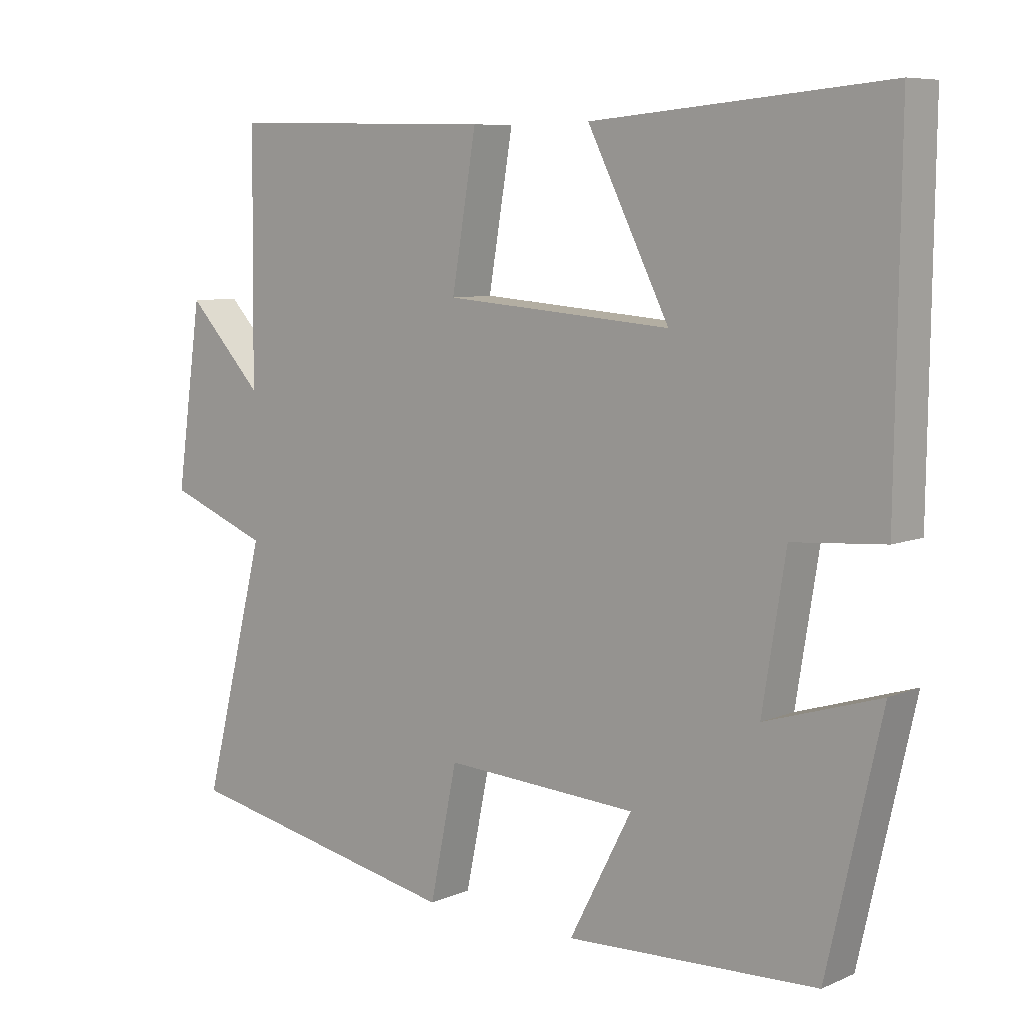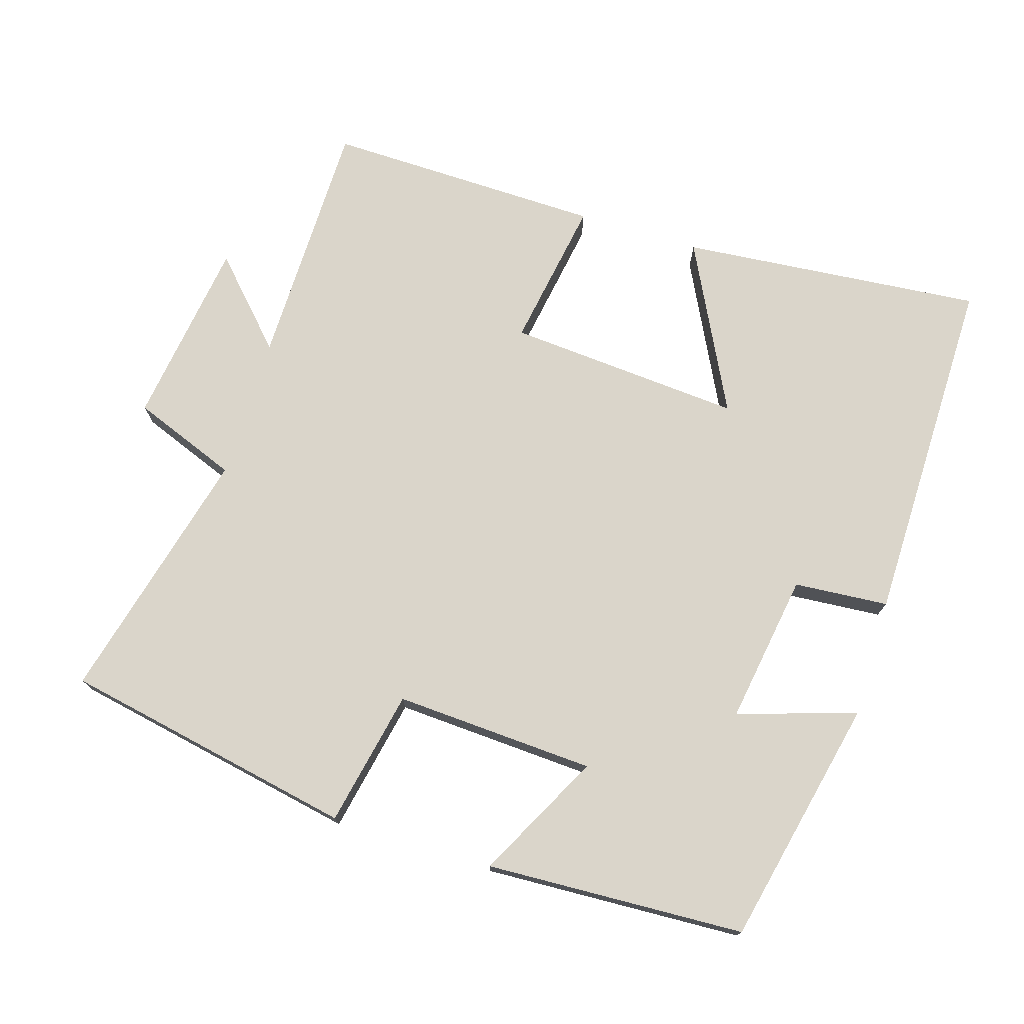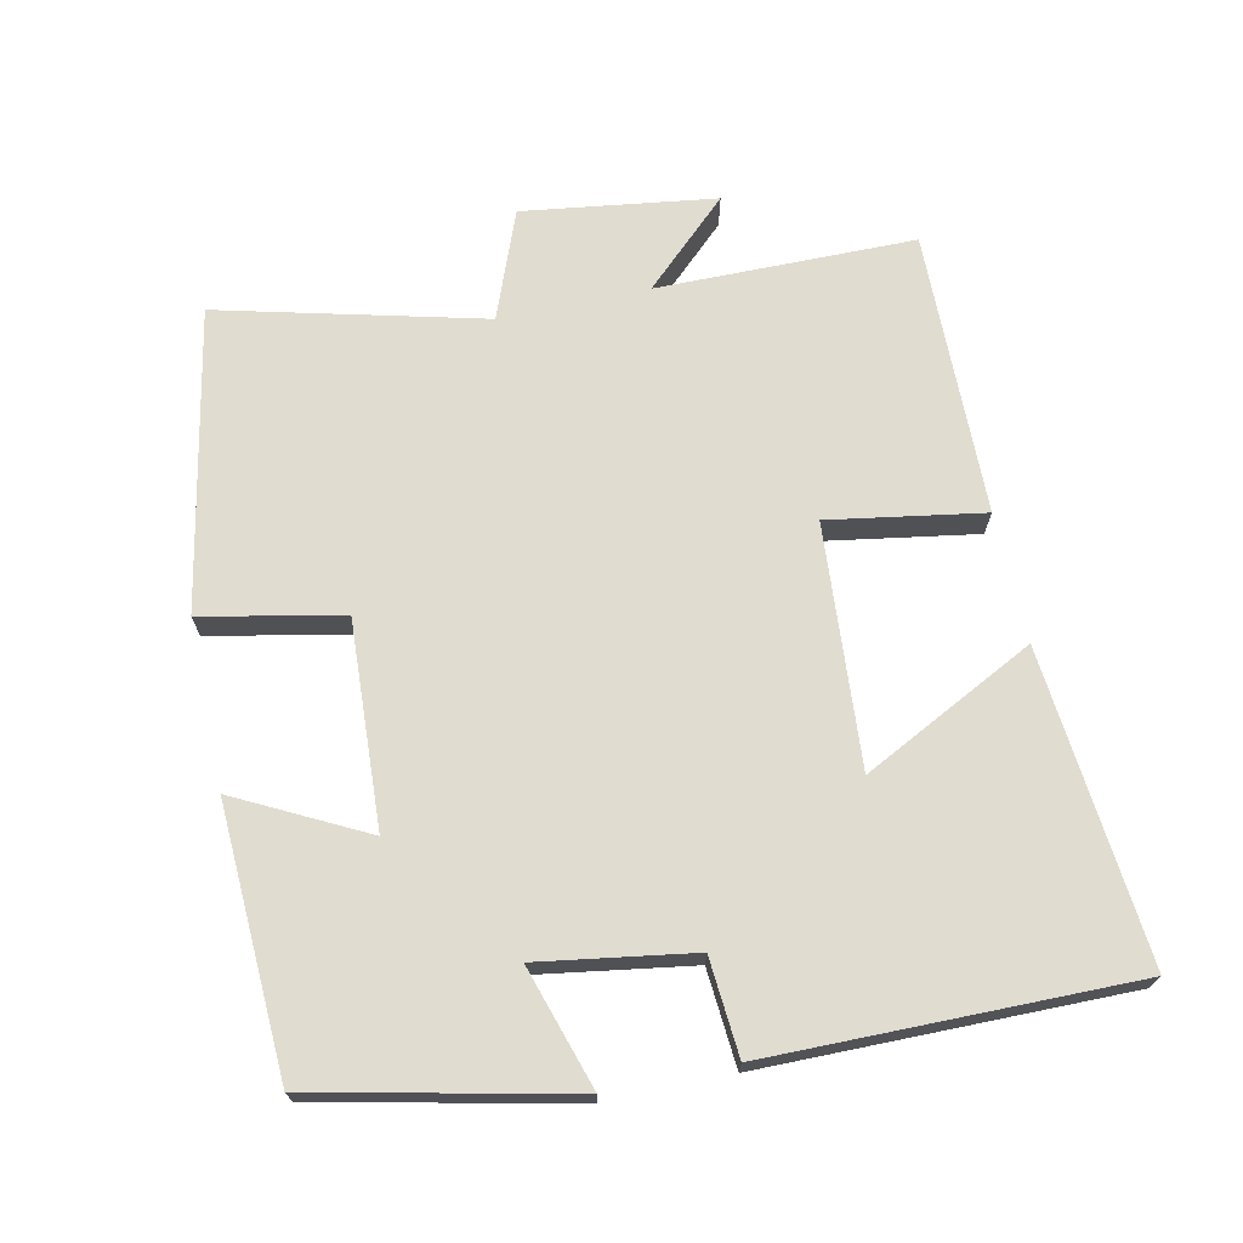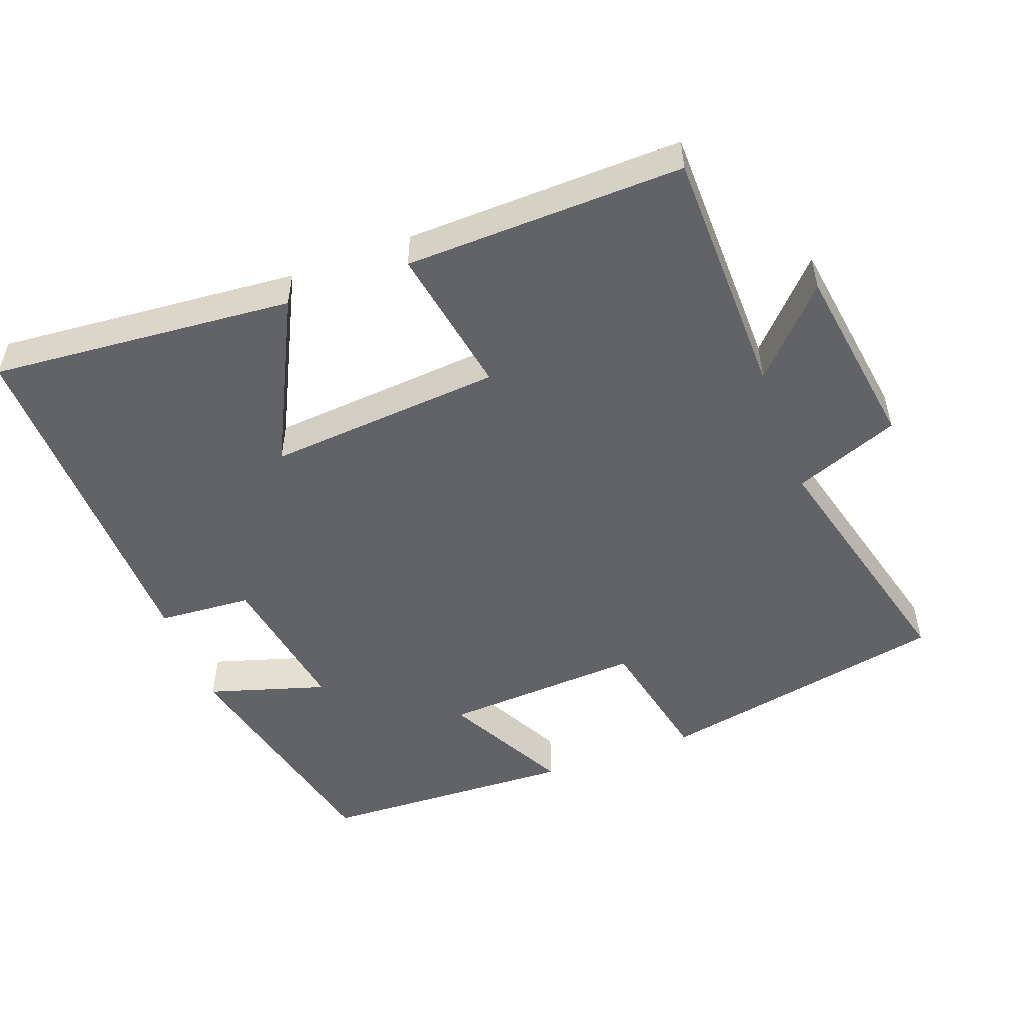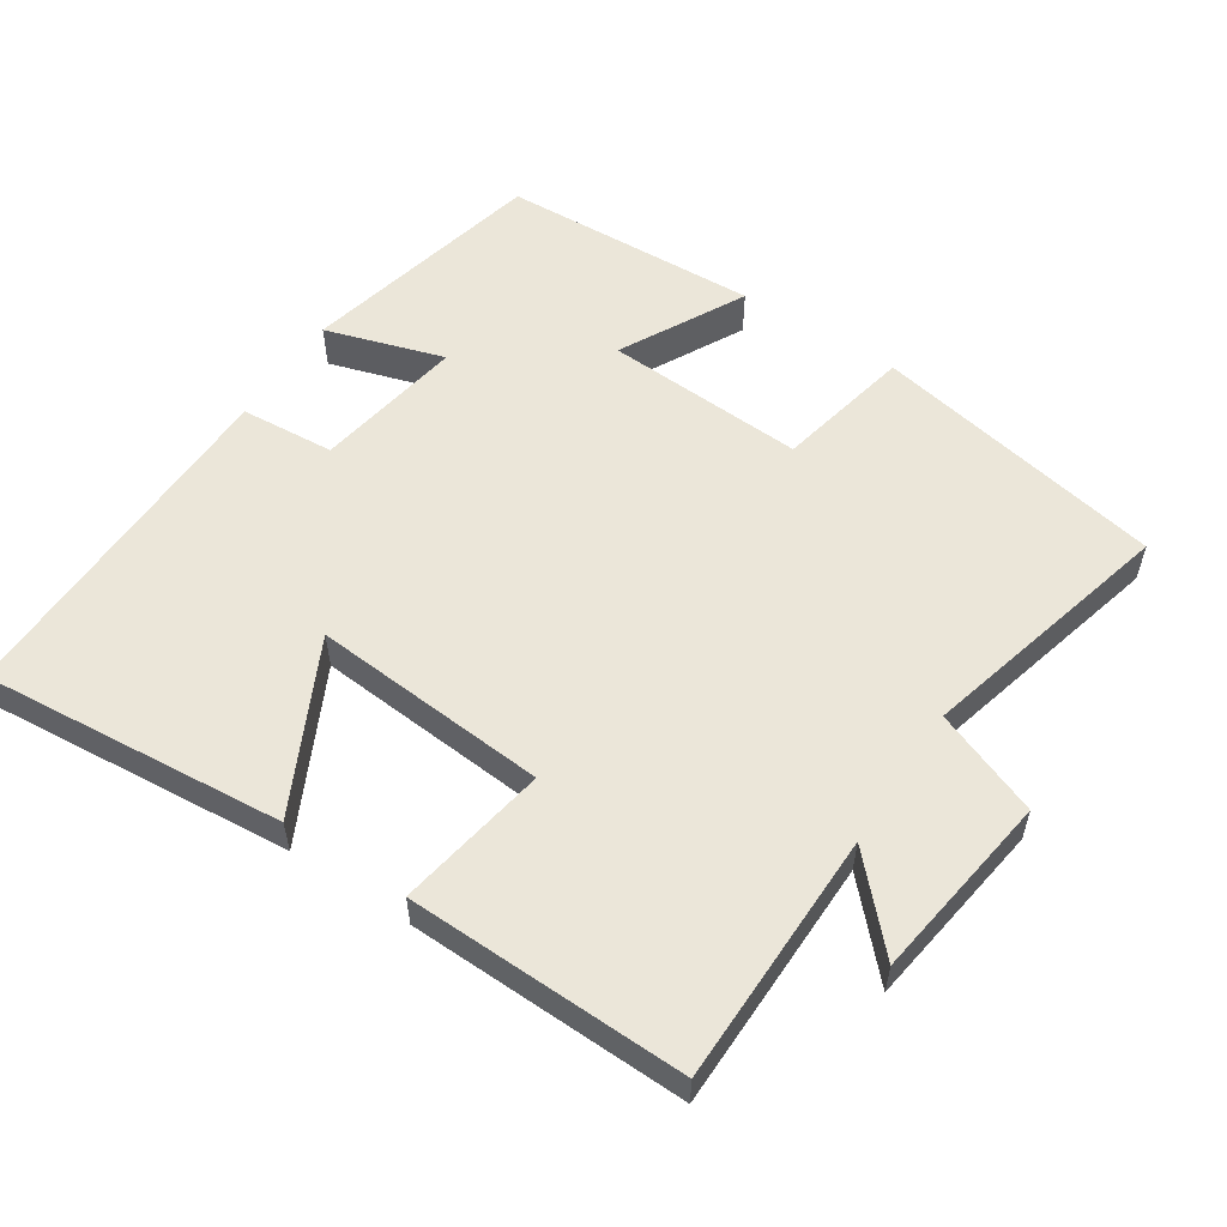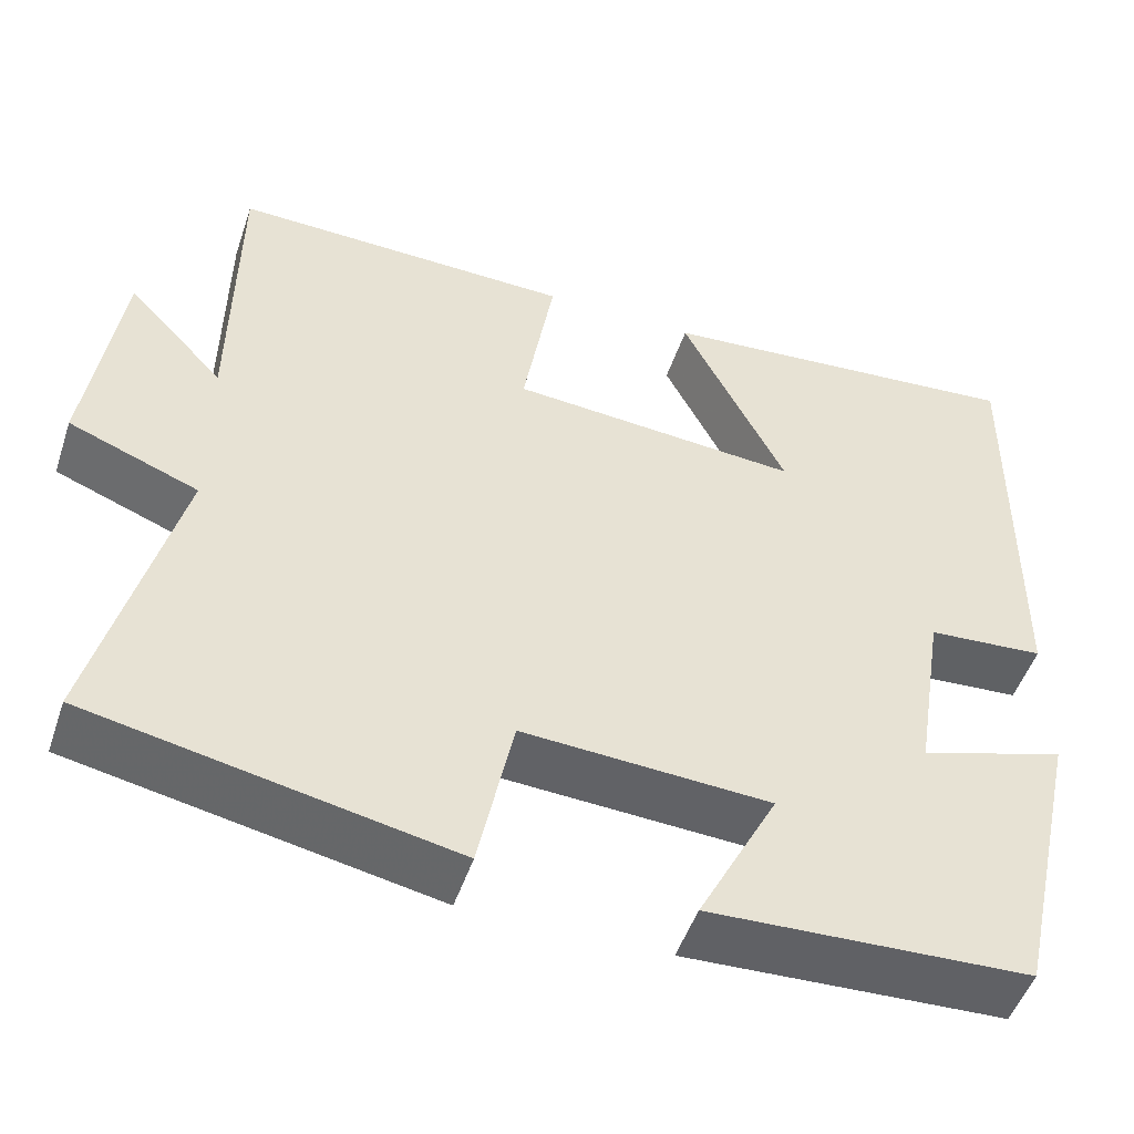
<metadata>
{"format":"obj","ext":"obj","renderer":"f3d","projection":"perspective","resolution":1024,"background":"white","views":[{"elev":7.6,"azim":-139.7,"up":"+Z"},{"elev":74.3,"azim":-163.0,"up":"+Y"},{"elev":69.7,"azim":-102.3,"up":"+Y"},{"elev":-50.8,"azim":20.6,"up":"+Y"},{"elev":55.6,"azim":33.3,"up":"+Y"},{"elev":-50.0,"azim":161.6,"up":"+Z"}]}
</metadata>
<code>
v 0.496 0.07 0.509
v 0.5 0.07 0.152
v 0.611 0.07 0.27
v 0.649 0.07 0.004
v 0.5 0.07 -0.054
v 0.593 0.07 -0.418
v 0.178 0.07 -0.5
v 0.138 0.07 -0.307
v -0.146 0.07 -0.323
v -0.054 0.07 -0.5
v -0.421 0.07 -0.484
v -0.5 0.07 -0.134
v -0.332 0.07 -0.186
v -0.366 0.07 0.026
v -0.5 0.07 0.036
v -0.506 0.07 0.538
v -0.076 0.07 0.5
v -0.196 0.07 0.261
v 0.138 0.07 0.287
v 0.102 0.07 0.5
v 0.496 0 0.509
v 0.5 0 0.152
v 0.611 0 0.27
v 0.649 0 0.004
v 0.5 0 -0.054
v 0.593 0 -0.418
v 0.178 0 -0.5
v 0.138 0 -0.307
v -0.146 0 -0.323
v -0.054 0 -0.5
v -0.421 0 -0.484
v -0.5 0 -0.134
v -0.332 0 -0.186
v -0.366 0 0.026
v -0.5 0 0.036
v -0.506 0 0.538
v -0.076 0 0.5
v -0.196 0 0.261
v 0.138 0 0.287
v 0.102 0 0.5
f 19 20 1 2
f 18 19 2
f 15 16 17 18
f 14 15 18 2
f 13 14 2
f 10 11 12 13
f 9 10 13
f 8 9 13 2
f 5 6 7 8
f 5 8 2 3
f 3 4 5
f 22 21 40 39
f 22 39 38
f 38 37 36 35
f 22 38 35 34
f 22 34 33
f 33 32 31 30
f 33 30 29
f 22 33 29 28
f 28 27 26 25
f 23 22 28 25
f 25 24 23
f 1 21 22 2
f 2 22 23 3
f 3 23 24 4
f 4 24 25 5
f 5 25 26 6
f 6 26 27 7
f 7 27 28 8
f 8 28 29 9
f 9 29 30 10
f 10 30 31 11
f 11 31 32 12
f 12 32 33 13
f 13 33 34 14
f 14 34 35 15
f 15 35 36 16
f 16 36 37 17
f 17 37 38 18
f 18 38 39 19
f 19 39 40 20
f 20 40 21 1

</code>
